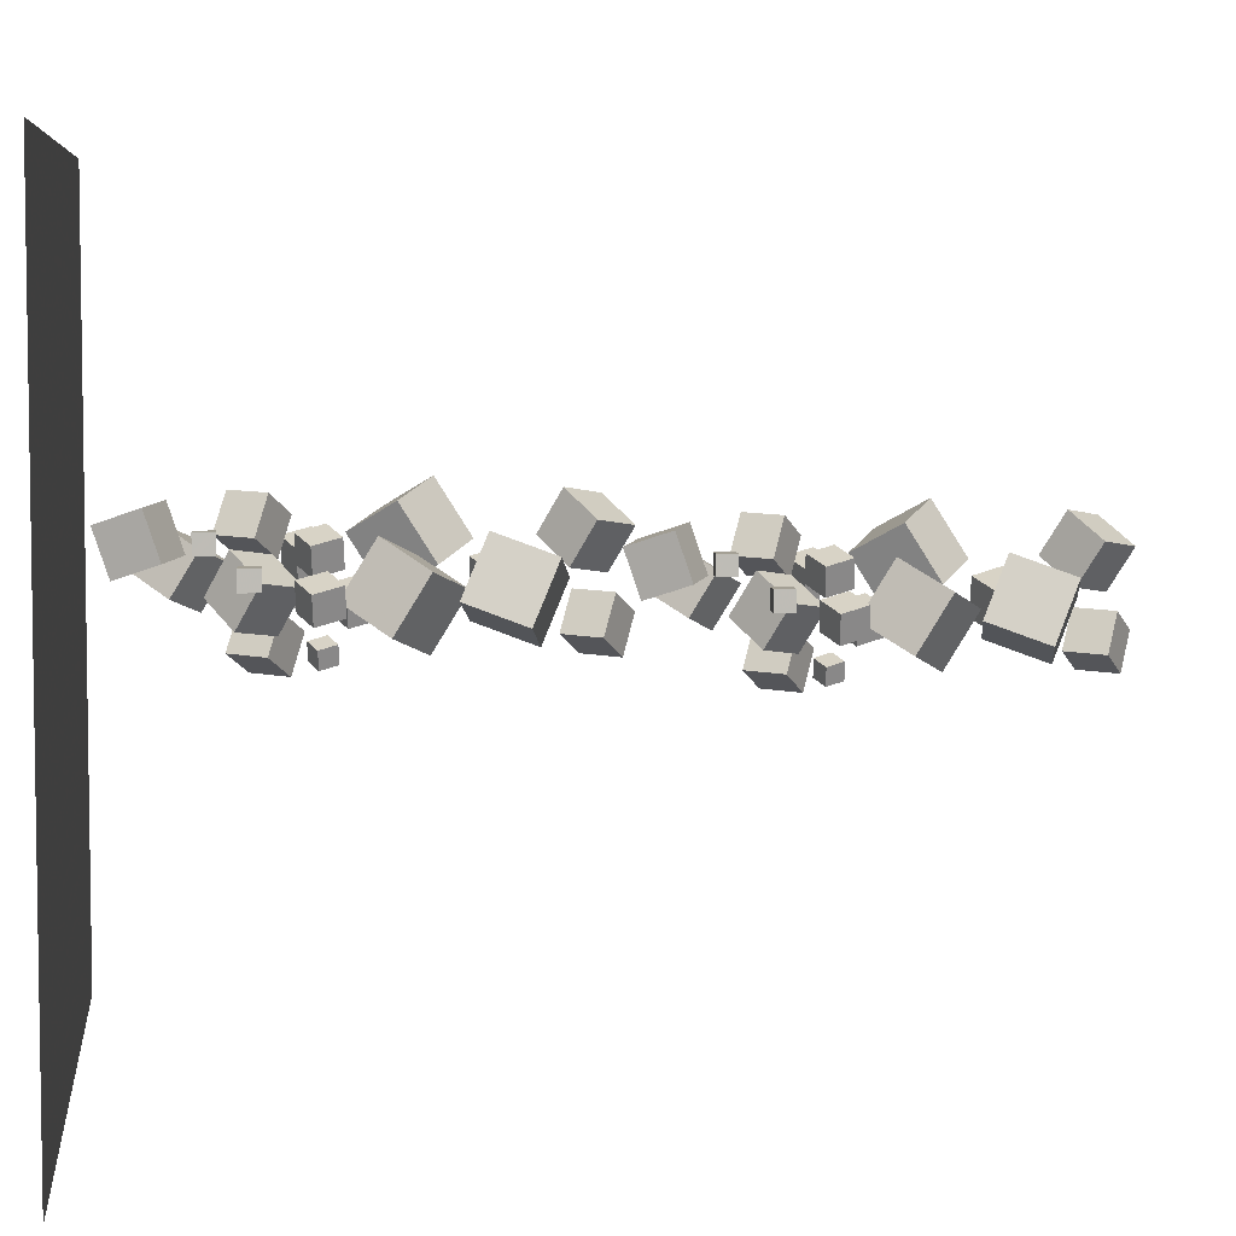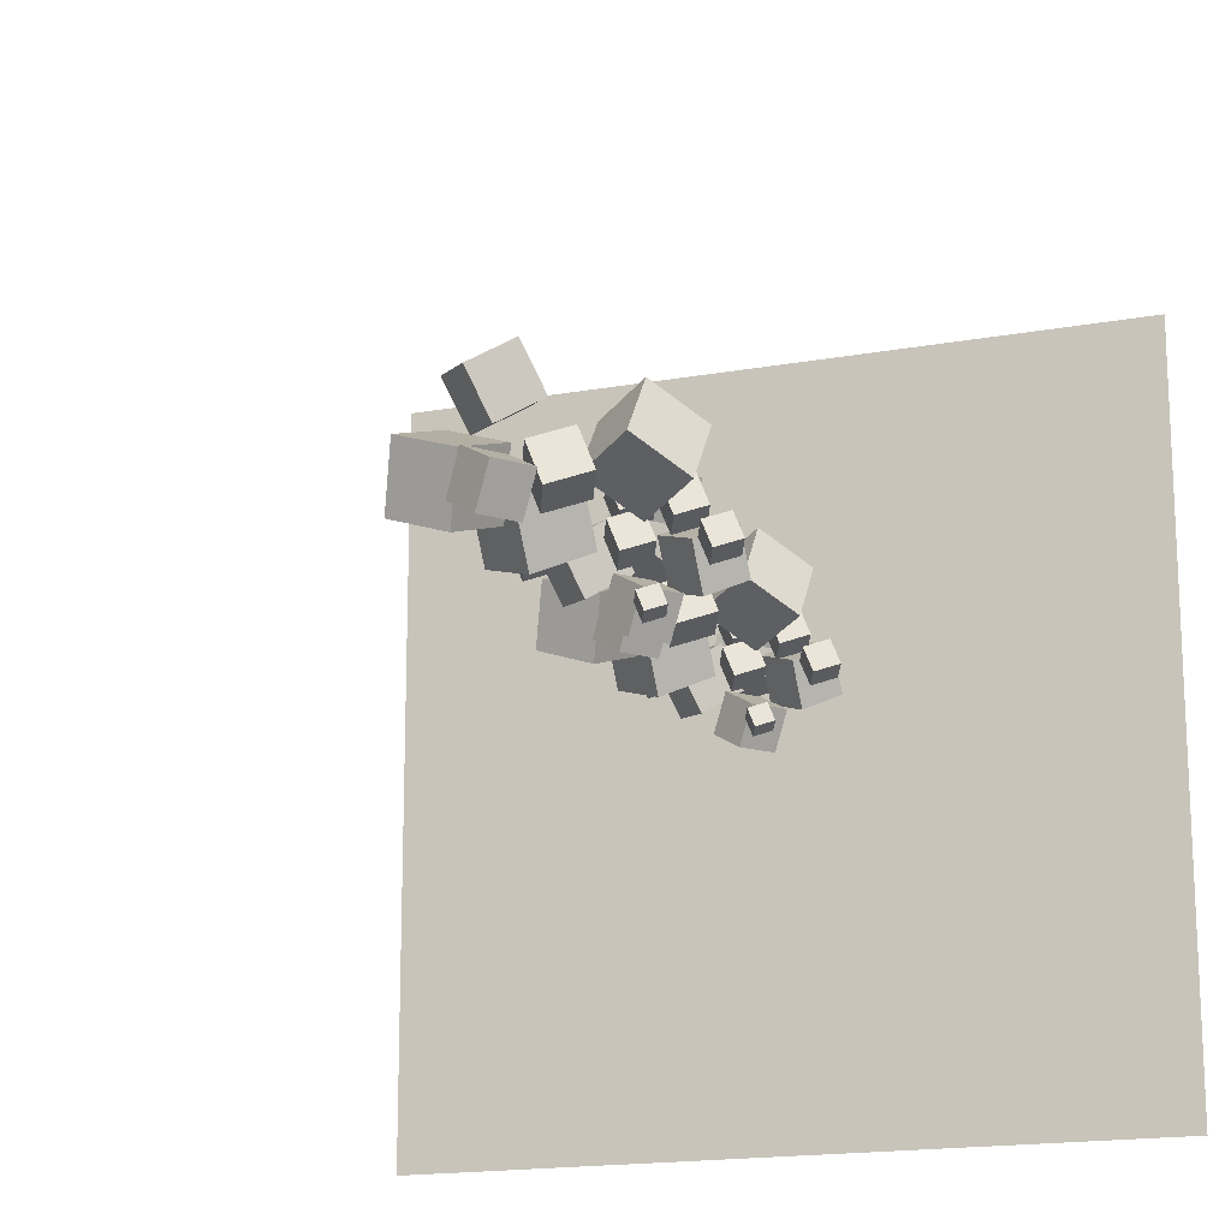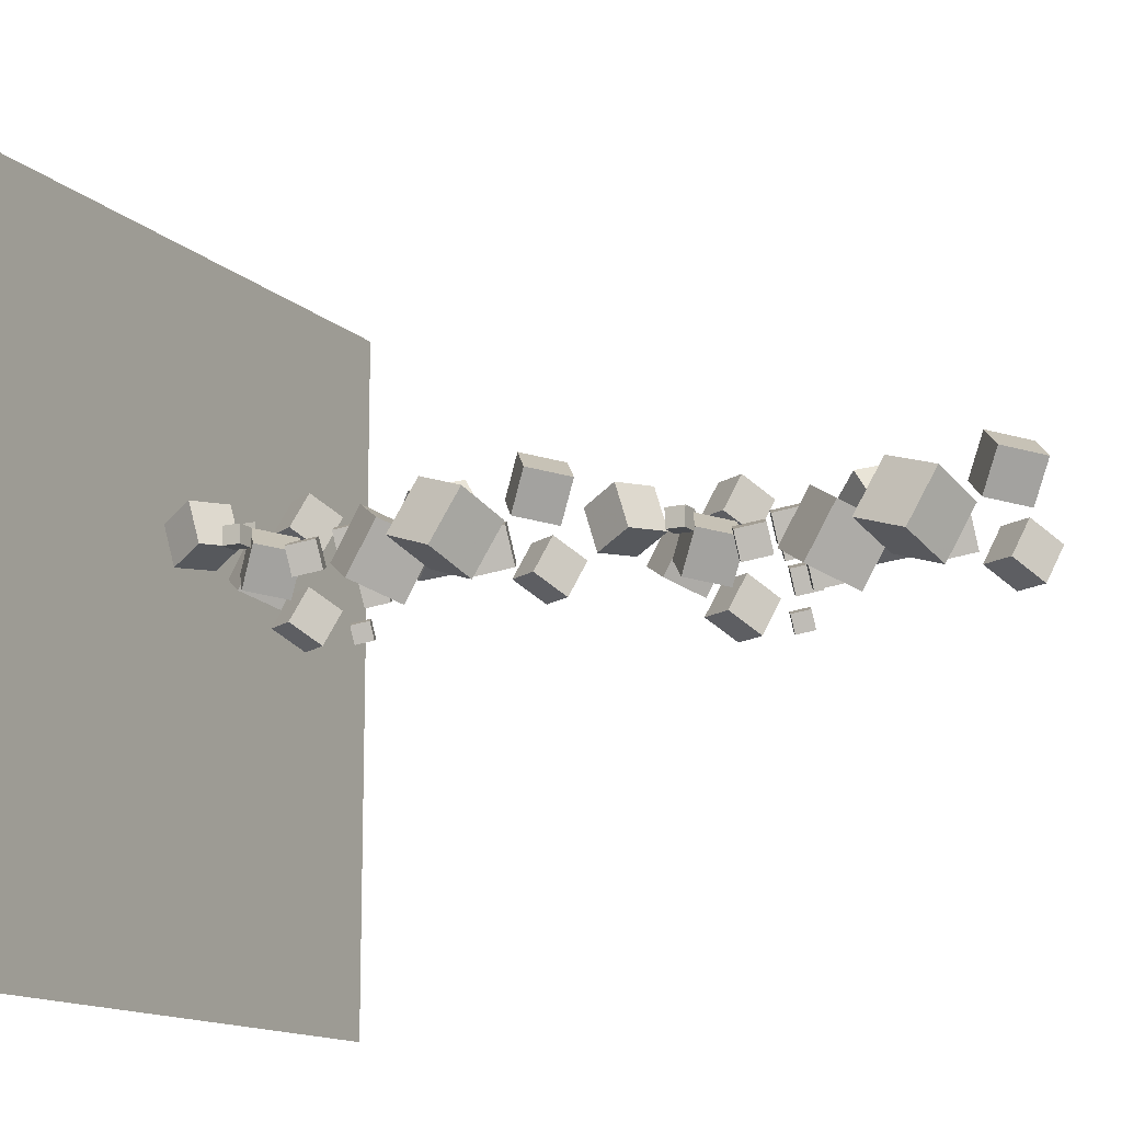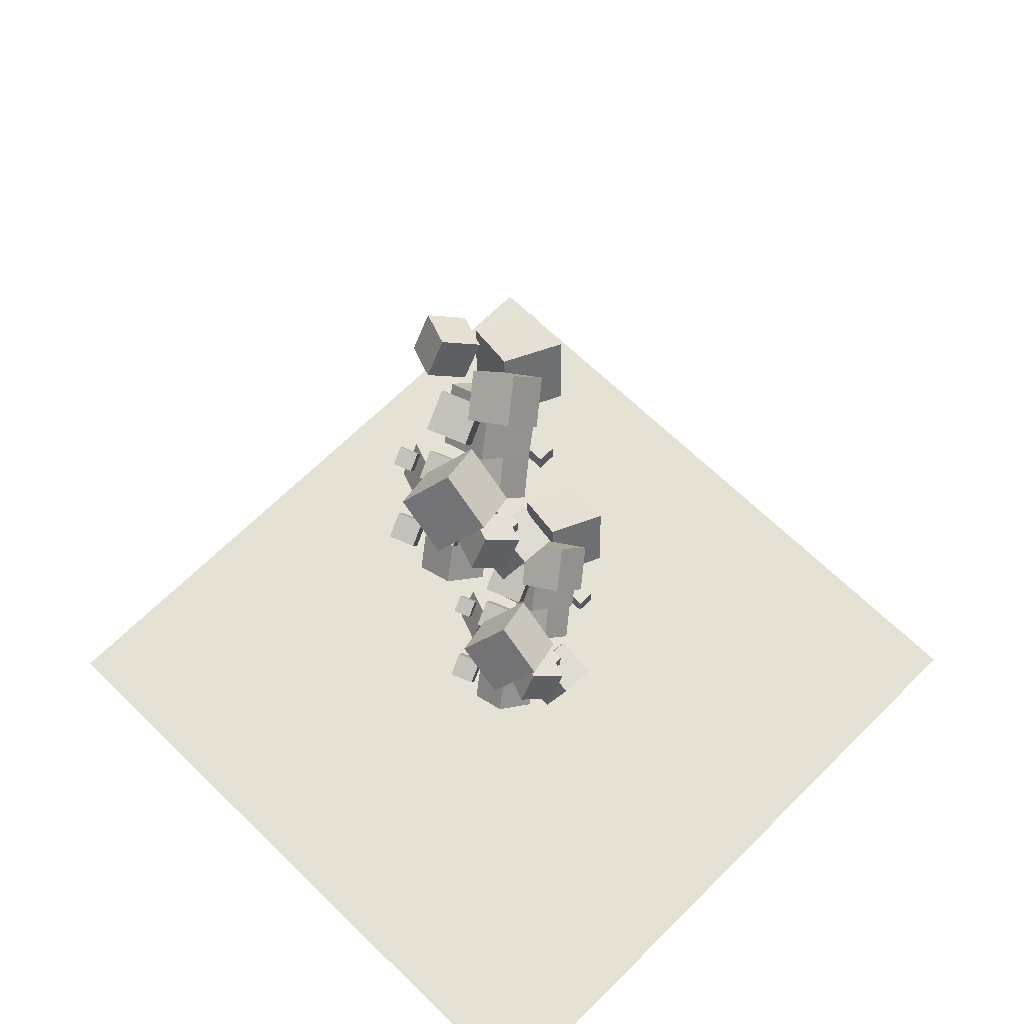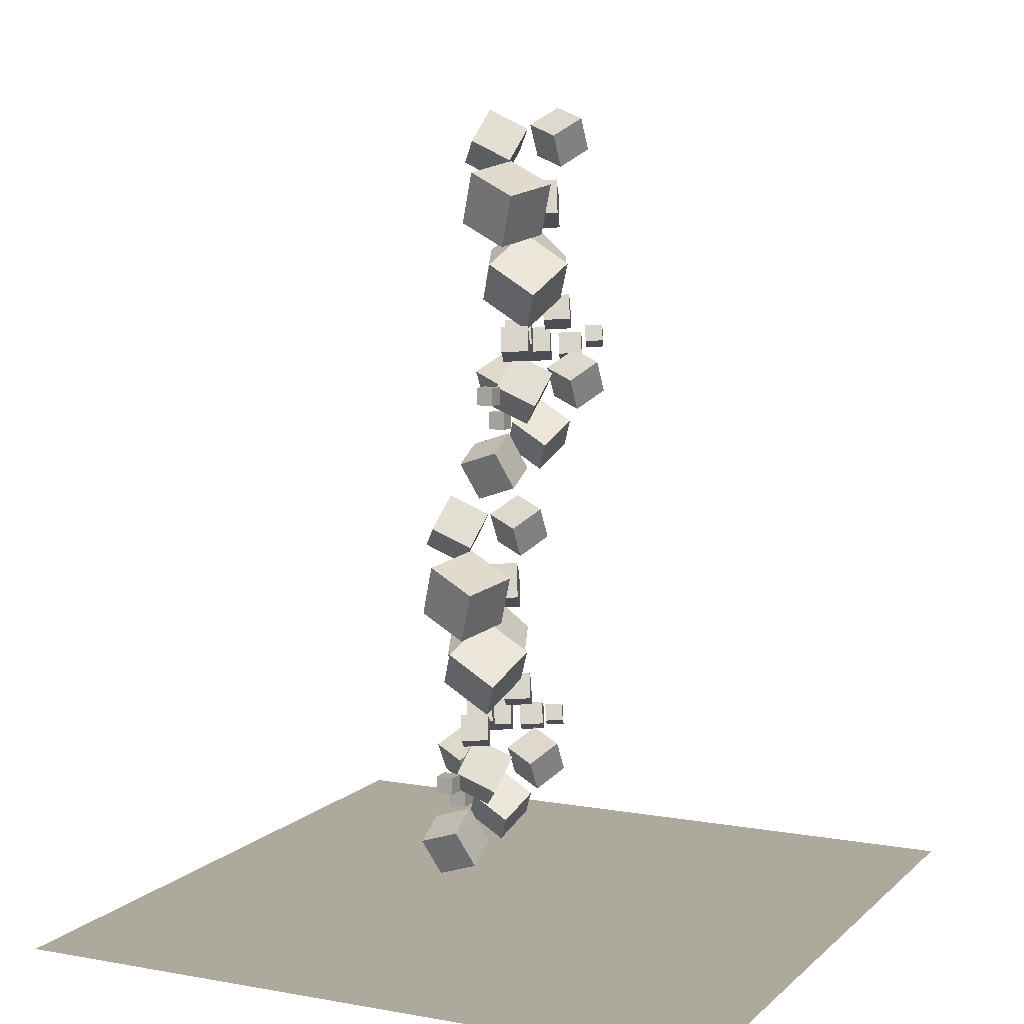
<metadata>
{"format":"obj","ext":"obj","renderer":"f3d","projection":"perspective","resolution":1024,"background":"white","views":[{"elev":5.7,"azim":-96.4,"up":"+Y"},{"elev":-17.1,"azim":20.1,"up":"+Y"},{"elev":-13.7,"azim":-61.6,"up":"+Y"},{"elev":64.5,"azim":134.7,"up":"+Z"},{"elev":8.8,"azim":-64.4,"up":"+Z"}]}
</metadata>
<code>
v 3.687 13.41 24.46
v 2.593 13.34 26.13
v 4.451 15.17 25.03
v 3.357 15.1 26.71
v 5.177 12.46 25.39
v 4.082 12.39 27.06
v 5.941 14.21 25.97
v 4.846 14.14 27.64
f 4 3 1
f 4 8 7
f 6 5 7
f 6 2 1
f 3 7 5
f 8 4 2
f 2 4 1
f 3 4 7
f 8 6 7
f 5 6 1
f 1 3 5
f 6 8 2
v 1.352 11.78 20.51
v 0.455 12.51 22.53
v 1.476 13.99 19.77
v 0.5786 14.71 21.79
v 3.494 11.96 21.4
v 2.596 12.69 23.42
v 3.618 14.16 20.66
v 2.72 14.89 22.68
f 12 11 9
f 12 16 15
f 14 13 15
f 10 9 13
f 9 11 15
f 16 12 10
f 10 12 9
f 11 12 15
f 16 14 15
f 14 10 13
f 13 9 15
f 14 16 10
v 1.974 12.7 23.66
v 1.974 12.7 24.61
v 1.974 13.64 23.66
v 1.974 13.64 24.61
v 2.919 12.7 23.66
v 2.919 12.7 24.61
v 2.919 13.64 23.66
v 2.919 13.64 24.61
f 20 19 17
f 24 23 19
f 22 21 23
f 18 17 21
f 19 23 21
f 24 20 18
f 18 20 17
f 20 24 19
f 24 22 23
f 22 18 21
f 17 19 21
f 22 24 18
v 4.445 7.8 28.66
v 4.812 8 29.51
v 4.086 8.672 28.61
v 4.453 8.872 29.46
v 5.239 8.103 28.25
v 5.606 8.302 29.09
v 4.88 8.975 28.2
v 5.246 9.175 29.04
f 28 27 25
f 28 32 31
f 32 30 29
f 30 26 25
f 27 31 29
f 32 28 26
f 26 28 25
f 27 28 31
f 31 32 29
f 29 30 25
f 25 27 29
f 30 32 26
v 1.582 12.14 38.55
v 3.129 11.8 40.26
v 0.87 14.09 39.6
v 2.417 13.75 41.3
v 3.165 13.36 37.36
v 4.712 13.01 39.06
v 2.453 15.31 38.4
v 4 14.97 40.1
f 34 36 35
f 40 39 35
f 38 37 39
f 38 34 33
f 33 35 39
f 40 36 34
f 33 34 35
f 36 40 35
f 40 38 39
f 37 38 33
f 37 33 39
f 38 40 34
v 3.434 10.86 22.73
v 5.269 10.14 23.96
v 3.392 12.84 23.95
v 5.227 12.12 25.18
v 4.862 11.84 21.18
v 6.696 11.12 22.41
v 4.82 13.82 22.4
v 6.655 13.1 23.63
f 44 43 41
f 48 47 43
f 46 45 47
f 46 42 41
f 43 47 45
f 48 44 42
f 42 44 41
f 44 48 43
f 48 46 47
f 45 46 41
f 41 43 45
f 46 48 42
v -1.806 11.56 25.43
v -1.806 11.56 26.37
v -1.806 12.51 25.43
v -1.806 12.51 26.37
v -0.8612 11.56 25.43
v -0.8612 11.56 26.37
v -0.8612 12.51 25.43
v -0.8612 12.51 26.37
f 52 51 49
f 56 55 51
f 54 53 55
f 50 49 53
f 51 55 53
f 56 52 50
f 50 52 49
f 52 56 51
f 56 54 55
f 54 50 53
f 49 51 53
f 54 56 50
v -0.745 9.628 31.4
v 1.664 8.683 33.02
v -0.7995 12.23 33
v 1.609 11.28 34.62
v 1.129 10.92 29.36
v 3.538 9.973 30.98
v 1.075 13.52 30.96
v 3.483 12.57 32.58
f 60 59 57
f 60 64 63
f 62 61 63
f 62 58 57
f 57 59 63
f 64 60 58
f 58 60 57
f 59 60 63
f 64 62 63
f 61 62 57
f 61 57 63
f 62 64 58
v 3.858 14.72 31.84
v 3.713 12.13 33.46
v 6.311 15.58 33.44
v 6.167 13 35.06
v 5.668 13.34 29.8
v 5.524 10.75 31.42
v 8.122 14.2 31.4
v 7.977 11.62 33.02
f 66 68 67
f 68 72 71
f 70 69 71
f 66 65 69
f 65 67 71
f 72 68 66
f 65 66 67
f 67 68 71
f 72 70 71
f 70 66 69
f 69 65 71
f 70 72 66
v -0.4618 10.05 28.37
v 0.104 10.36 29.67
v -1.016 11.4 28.29
v -0.4502 11.71 29.6
v 0.7619 10.52 27.73
v 1.328 10.83 29.03
v 0.2077 11.87 27.65
v 0.7735 12.17 28.96
f 76 75 73
f 80 79 75
f 80 78 77
f 78 74 73
f 73 75 79
f 80 76 74
f 74 76 73
f 76 80 75
f 79 80 77
f 77 78 73
f 77 73 79
f 78 80 74
v 3.887 9.553 29.84
v 4.452 9.861 31.15
v 3.332 10.9 29.77
v 3.898 11.21 31.07
v 5.11 10.02 29.2
v 5.676 10.33 30.51
v 4.556 11.37 29.13
v 5.122 11.67 30.43
f 84 83 81
f 88 87 83
f 88 86 85
f 86 82 81
f 83 87 85
f 86 88 84
f 82 84 81
f 84 88 83
f 87 88 85
f 85 86 81
f 81 83 85
f 82 86 84
v 3.359 11.64 28.42
v 3.925 11.95 29.73
v 2.805 12.99 28.35
v 3.371 13.3 29.65
v 4.583 12.11 27.78
v 5.149 12.42 29.09
v 4.029 13.46 27.71
v 4.595 13.76 29.01
f 92 91 89
f 96 95 91
f 96 94 93
f 94 90 89
f 89 91 95
f 94 96 92
f 90 92 89
f 92 96 91
f 95 96 93
f 93 94 89
f 93 89 95
f 90 94 92
v 0.01364 9.875 25.31
v 1.561 9.532 27.01
v -0.6983 11.83 26.35
v 0.8491 11.48 28.05
v 1.596 11.09 24.11
v 3.144 10.75 25.81
v 0.8845 13.04 25.15
v 2.432 12.7 26.85
f 100 99 97
f 100 104 103
f 104 102 101
f 98 97 101
f 97 99 103
f 104 100 98
f 98 100 97
f 99 100 103
f 103 104 101
f 102 98 101
f 101 97 103
f 102 104 98
v 5.308 11.4 27.87
v 5.874 11.7 29.18
v 4.754 12.74 27.8
v 5.32 13.05 29.1
v 6.532 11.86 27.23
v 7.098 12.17 28.54
v 5.978 13.21 27.16
v 6.543 13.52 28.46
f 108 107 105
f 112 111 107
f 110 109 111
f 110 106 105
f 105 107 111
f 110 112 108
f 106 108 105
f 108 112 107
f 112 110 111
f 109 110 105
f 109 105 111
f 106 110 108
v 6.779 10.11 27.7
v 7.278 10.38 28.85
v 6.29 11.3 27.63
v 6.789 11.57 28.79
v 7.858 10.52 27.14
v 8.358 10.79 28.29
v 7.37 11.71 27.07
v 7.869 11.98 28.22
f 114 116 115
f 120 119 115
f 118 117 119
f 118 114 113
f 115 119 117
f 120 116 114
f 113 114 115
f 116 120 115
f 120 118 119
f 117 118 113
f 113 115 117
f 118 120 114
v 3.078 8.717 24.93
v 1.984 8.645 26.6
v 3.842 10.47 25.5
v 2.748 10.4 27.17
v 4.568 7.763 25.86
v 3.473 7.691 27.53
v 5.332 9.519 26.44
v 4.237 9.447 28.11
f 124 123 121
f 124 128 127
f 128 126 125
f 122 121 125
f 123 127 125
f 128 124 122
f 122 124 121
f 123 124 127
f 127 128 125
f 126 122 125
f 121 123 125
f 126 128 122
v 3.133 9.973 35.71
v 3.906 10.39 37.49
v 2.376 11.81 35.6
v 3.149 12.23 37.39
v 4.805 10.61 34.83
v 5.578 11.03 36.62
v 4.048 12.45 34.73
v 4.821 12.87 36.51
f 130 132 131
f 136 135 131
f 136 134 133
f 130 129 133
f 129 131 135
f 136 132 130
f 129 130 131
f 132 136 131
f 135 136 133
f 134 130 133
f 133 129 135
f 134 136 130
v 2.343 9.426 38.21
v 1.249 9.353 39.88
v 3.108 11.18 38.79
v 2.013 11.11 40.46
v 3.833 8.471 39.14
v 2.738 8.399 40.82
v 4.597 10.23 39.72
v 3.502 10.16 41.39
f 138 140 139
f 144 143 139
f 144 142 141
f 142 138 137
f 139 143 141
f 144 140 138
f 137 138 139
f 140 144 139
f 143 144 141
f 141 142 137
f 137 139 141
f 142 144 138
v -2.466 10.14 36.72
v 0.3481 9.107 37.3
v -1.731 12.84 37.93
v 1.084 11.81 38.52
v -1.54 11.12 33.98
v 1.274 10.09 34.56
v -0.8043 13.82 35.2
v 2.01 12.79 35.78
f 148 147 145
f 148 152 151
f 152 150 149
f 146 145 149
f 147 151 149
f 150 152 148
f 146 148 145
f 147 148 151
f 151 152 149
f 150 146 149
f 145 147 149
f 146 150 148
v -4.969 11.37 15.53
v -2.155 10.34 16.11
v -4.233 14.07 16.75
v -1.419 13.04 17.33
v -4.043 12.35 12.79
v -1.228 11.32 13.37
v -3.307 15.05 14.01
v -0.4931 14.02 14.59
f 154 156 155
f 156 160 159
f 158 157 159
f 158 154 153
f 153 155 159
f 160 156 154
f 153 154 155
f 155 156 159
f 160 158 159
f 157 158 153
f 157 153 159
f 158 160 154
v -0.1594 10.65 17.03
v -1.254 10.58 18.7
v 0.6047 12.41 17.6
v -0.4898 12.34 19.27
v 1.33 9.701 17.96
v 0.2355 9.628 19.63
v 2.094 11.46 18.54
v 0.9996 11.38 20.21
f 164 163 161
f 164 168 167
f 168 166 165
f 166 162 161
f 163 167 165
f 168 164 162
f 162 164 161
f 163 164 167
f 167 168 165
f 165 166 161
f 161 163 165
f 166 168 162
v 0.6305 11.2 14.52
v 1.403 11.62 16.31
v -0.1265 13.04 14.41
v 0.6464 13.46 16.2
v 2.302 11.84 13.65
v 3.075 12.26 15.43
v 1.545 13.68 13.54
v 2.318 14.1 15.33
f 170 172 171
f 176 175 171
f 176 174 173
f 170 169 173
f 171 175 173
f 176 172 170
f 169 170 171
f 172 176 171
f 175 176 173
f 174 170 173
f 169 171 173
f 174 176 170
v 0.5755 9.946 3.741
v -0.519 9.874 5.413
v 1.34 11.7 4.317
v 0.2451 11.63 5.989
v 2.065 8.992 4.675
v 0.9704 8.92 6.347
v 2.829 10.75 5.251
v 1.734 10.68 6.923
f 180 179 177
f 184 183 179
f 182 181 183
f 178 177 181
f 177 179 183
f 184 180 178
f 178 180 177
f 180 184 179
f 184 182 183
f 182 178 181
f 181 177 183
f 182 184 178
v 4.276 11.34 6.515
v 4.775 11.61 7.669
v 3.787 12.53 6.447
v 4.286 12.8 7.601
v 5.356 11.75 5.951
v 5.855 12.02 7.104
v 4.867 12.94 5.883
v 5.366 13.21 7.036
f 188 187 185
f 192 191 187
f 192 190 189
f 186 185 189
f 187 191 189
f 190 192 188
f 186 188 185
f 188 192 187
f 191 192 189
f 190 186 189
f 185 187 189
f 186 190 188
v 2.805 12.62 6.687
v 3.371 12.93 7.995
v 2.251 13.97 6.61
v 2.817 14.28 7.917
v 4.029 13.09 6.047
v 4.595 13.4 7.355
v 3.475 14.44 5.97
v 4.041 14.75 7.278
f 194 196 195
f 200 199 195
f 198 197 199
f 198 194 193
f 193 195 199
f 198 200 196
f 193 194 195
f 196 200 195
f 200 198 199
f 197 198 193
f 197 193 199
f 194 198 196
v -2.489 11.1 4.121
v -0.9418 10.76 5.822
v -3.201 13.06 5.162
v -1.654 12.71 6.864
v -0.9064 12.32 2.926
v 0.641 11.98 4.627
v -1.618 14.27 3.967
v -0.0709 13.93 5.669
f 204 203 201
f 204 208 207
f 206 205 207
f 202 201 205
f 203 207 205
f 208 204 202
f 202 204 201
f 203 204 207
f 208 206 207
f 206 202 205
f 201 203 205
f 206 208 202
v 0.8565 12.87 7.238
v 1.422 13.18 8.545
v 0.3023 14.22 7.16
v 0.8682 14.53 8.468
v 2.08 13.34 6.598
v 2.646 13.65 7.905
v 1.526 14.69 6.521
v 2.092 14.99 7.828
f 212 211 209
f 216 215 211
f 214 213 215
f 214 210 209
f 211 215 213
f 214 216 212
f 210 212 209
f 212 216 211
f 216 214 215
f 213 214 209
f 209 211 213
f 210 214 212
v 1.384 10.78 8.658
v 1.949 11.09 9.966
v 0.8295 12.13 8.581
v 1.395 12.44 9.889
v 2.607 11.25 8.019
v 3.173 11.56 9.326
v 2.053 12.6 7.941
v 2.619 12.9 9.249
f 220 219 217
f 220 224 223
f 222 221 223
f 218 217 221
f 219 223 221
f 222 224 220
f 218 220 217
f 219 220 223
f 224 222 223
f 222 218 221
f 217 219 221
f 218 222 220
v -2.965 11.28 7.18
v -2.399 11.59 8.488
v -3.519 12.63 7.103
v -2.953 12.94 8.411
v -1.741 11.75 6.541
v -1.175 12.06 7.848
v -2.295 13.09 6.463
v -1.729 13.4 7.771
f 226 228 227
f 232 231 227
f 230 229 231
f 230 226 225
f 225 227 231
f 230 232 228
f 225 226 227
f 228 232 227
f 232 230 231
f 229 230 225
f 229 225 231
f 226 230 228
v 1.355 15.94 10.66
v 1.211 13.36 12.27
v 3.808 16.81 12.25
v 3.664 14.23 13.87
v 3.165 14.57 8.62
v 3.021 11.98 10.24
v 5.619 15.43 10.22
v 5.474 12.85 11.84
f 236 235 233
f 236 240 239
f 238 237 239
f 234 233 237
f 233 235 239
f 238 240 236
f 234 236 233
f 235 236 239
f 240 238 239
f 238 234 237
f 237 233 239
f 234 238 236
v -3.248 10.86 10.21
v -0.839 9.913 11.83
v -3.302 13.46 11.81
v -0.8935 12.51 13.43
v -1.374 12.15 8.177
v 1.035 11.2 9.797
v -1.428 14.75 9.775
v 0.9806 13.8 11.39
f 242 244 243
f 248 247 243
f 246 245 247
f 242 241 245
f 243 247 245
f 246 248 244
f 241 242 243
f 244 248 243
f 248 246 247
f 246 242 245
f 241 243 245
f 242 246 244
v -4.309 12.79 4.244
v -4.309 12.79 5.189
v -4.309 13.74 4.244
v -4.309 13.74 5.189
v -3.364 12.79 4.244
v -3.364 12.79 5.189
v -3.364 13.74 4.244
v -3.364 13.74 5.189
f 252 251 249
f 256 255 251
f 254 253 255
f 250 249 253
f 251 255 253
f 256 252 250
f 250 252 249
f 252 256 251
f 256 254 255
f 254 250 253
f 249 251 253
f 254 256 250
v 0.9311 12.09 1.544
v 2.766 11.37 2.778
v 0.8896 14.07 2.761
v 2.724 13.35 3.994
v 2.359 13.07 -0.006539
v 4.194 12.35 1.227
v 2.317 15.05 1.21
v 4.152 14.33 2.444
f 260 259 257
f 264 263 259
f 262 261 263
f 258 257 261
f 259 263 261
f 264 260 258
f 258 260 257
f 260 264 259
f 264 262 263
f 262 258 261
f 257 259 261
f 262 264 258
v -0.9209 13.37 17.37
v 0.6265 13.03 19.07
v -1.633 15.32 18.41
v -0.08542 14.98 20.11
v 0.6619 14.58 16.17
v 2.209 14.24 17.88
v -0.05004 16.54 17.22
v 1.497 16.19 18.92
f 266 268 267
f 268 272 271
f 270 269 271
f 266 265 269
f 265 267 271
f 272 268 266
f 265 266 267
f 267 268 271
f 272 270 271
f 270 266 269
f 269 265 271
f 270 272 266
v 1.943 9.029 7.475
v 2.309 9.229 8.322
v 1.583 9.902 7.425
v 1.95 10.1 8.272
v 2.736 9.332 7.06
v 3.103 9.532 7.908
v 2.377 10.2 7.01
v 2.744 10.4 7.858
f 274 276 275
f 280 279 275
f 280 278 277
f 274 273 277
f 275 279 277
f 278 280 276
f 273 274 275
f 276 280 275
f 279 280 277
f 278 274 277
f 273 275 277
f 274 278 276
v -0.5292 13.93 2.476
v -0.5292 13.93 3.421
v -0.5292 14.87 2.476
v -0.5292 14.87 3.421
v 0.4158 13.93 2.476
v 0.4158 13.93 3.421
v 0.4158 14.87 2.476
v 0.4158 14.87 3.421
f 284 283 281
f 288 287 283
f 286 285 287
f 282 281 285
f 283 287 285
f 288 284 282
f 282 284 281
f 284 288 283
f 288 286 287
f 286 282 285
f 281 283 285
f 286 288 282
v -1.15 13.01 -0.6745
v -2.048 13.74 1.343
v -1.027 15.21 -1.415
v -1.924 15.94 0.602
v 0.9911 13.19 0.2137
v 0.09366 13.92 2.231
v 1.115 15.39 -0.5271
v 0.2173 16.12 1.49
f 290 292 291
f 296 295 291
f 294 293 295
f 290 289 293
f 291 295 293
f 296 292 290
f 289 290 291
f 292 296 291
f 296 294 295
f 294 290 293
f 289 291 293
f 294 296 290
v 1.184 14.64 3.273
v 0.08995 14.57 4.945
v 1.949 16.4 3.849
v 0.854 16.33 5.521
v 2.674 13.69 4.207
v 1.579 13.62 5.879
v 3.438 15.44 4.783
v 2.343 15.37 6.455
f 300 299 297
f 304 303 299
f 304 302 301
f 302 298 297
f 299 303 301
f 304 300 298
f 298 300 297
f 300 304 299
f 303 304 301
f 301 302 297
f 297 299 301
f 302 304 298
v -18.87 -7.621 -2.577
v 18.87 -7.621 -2.577
v -18.87 30.12 -2.577
v 18.87 30.12 -2.577
f 306 308 307
f 305 306 307

</code>
